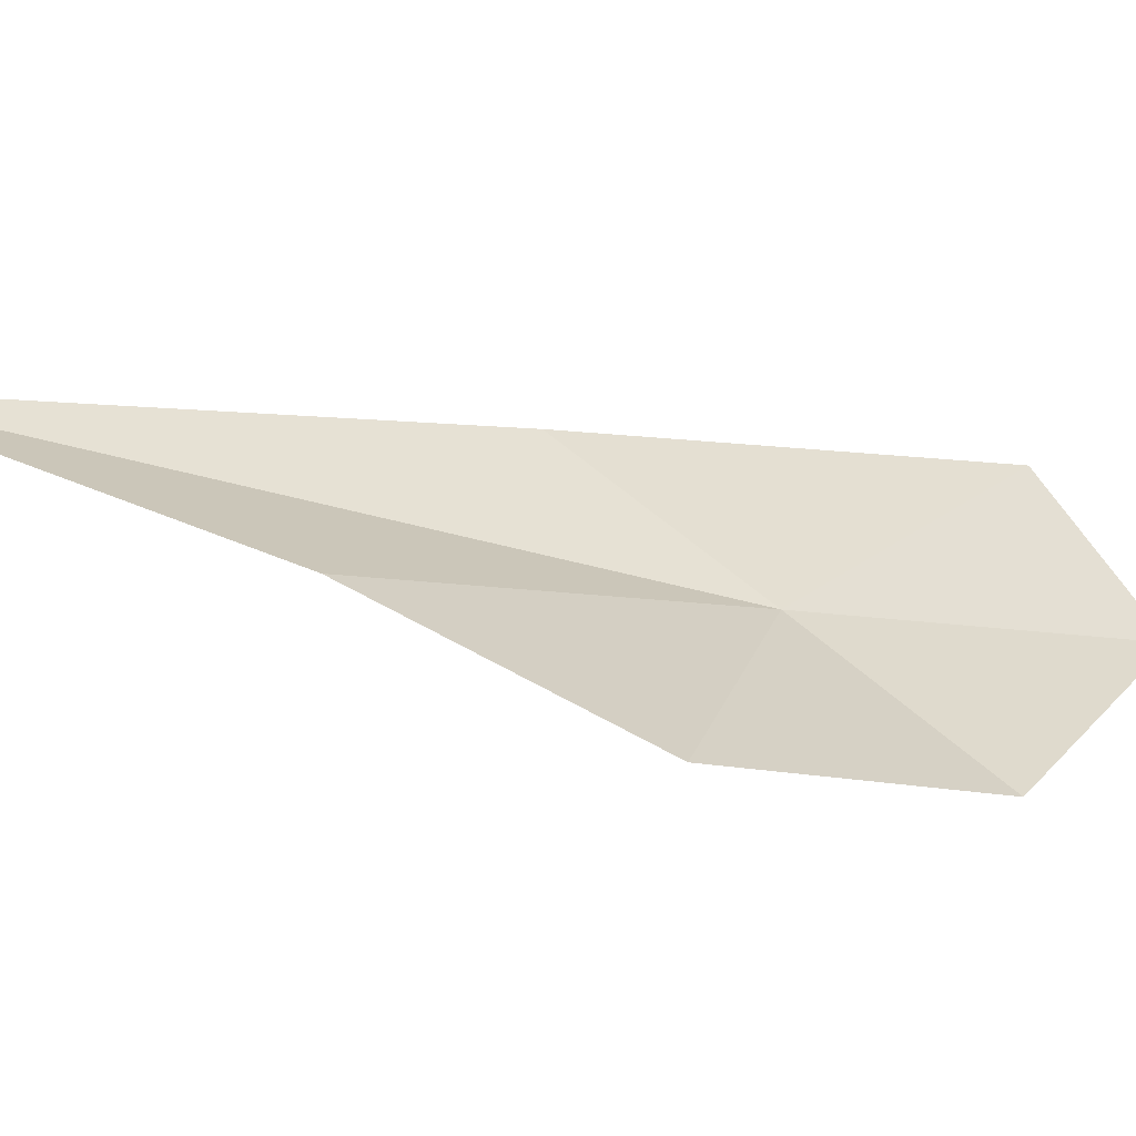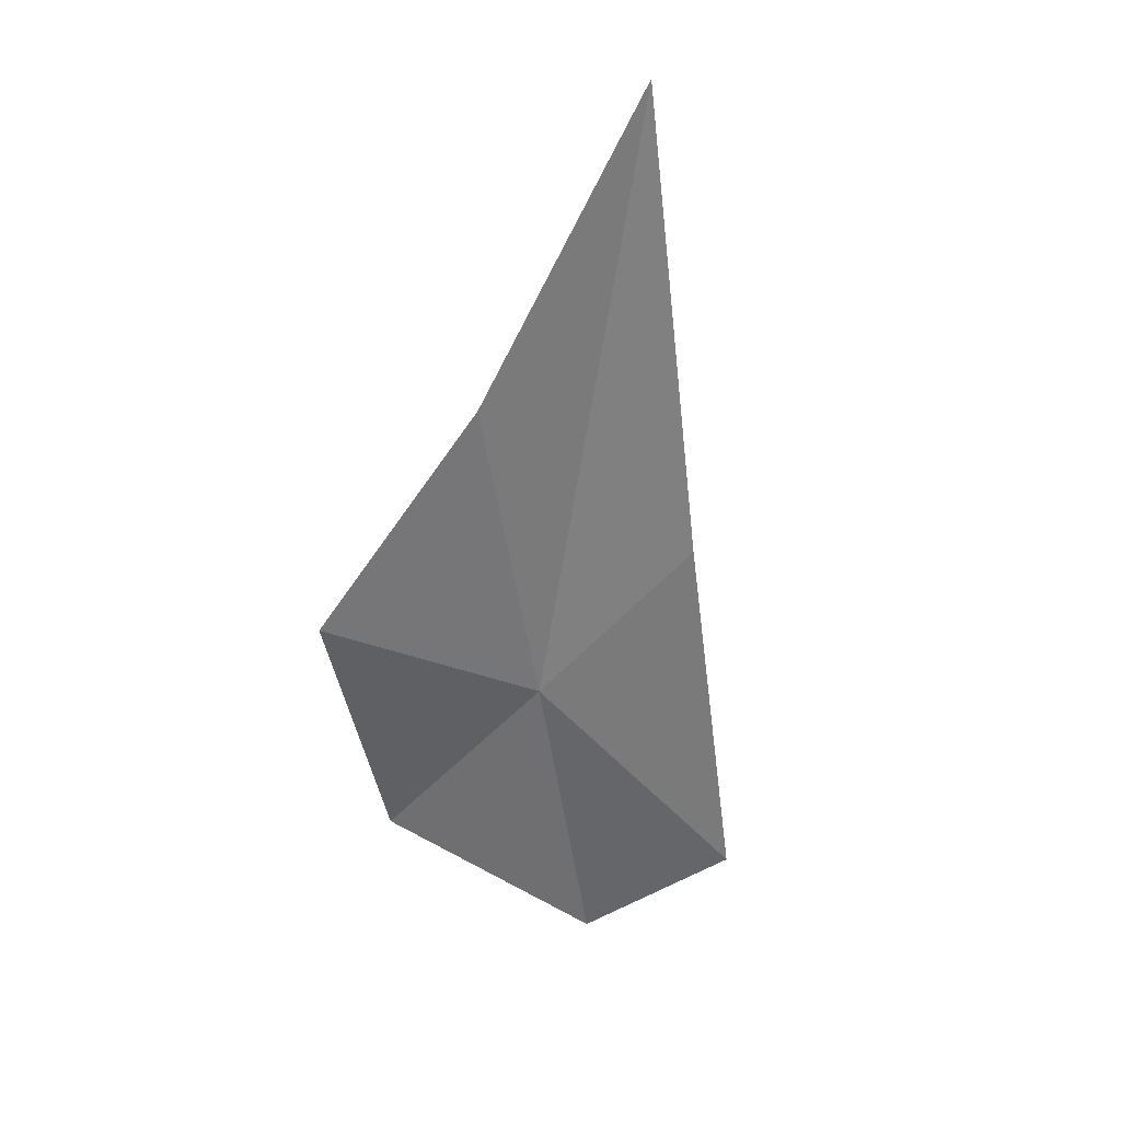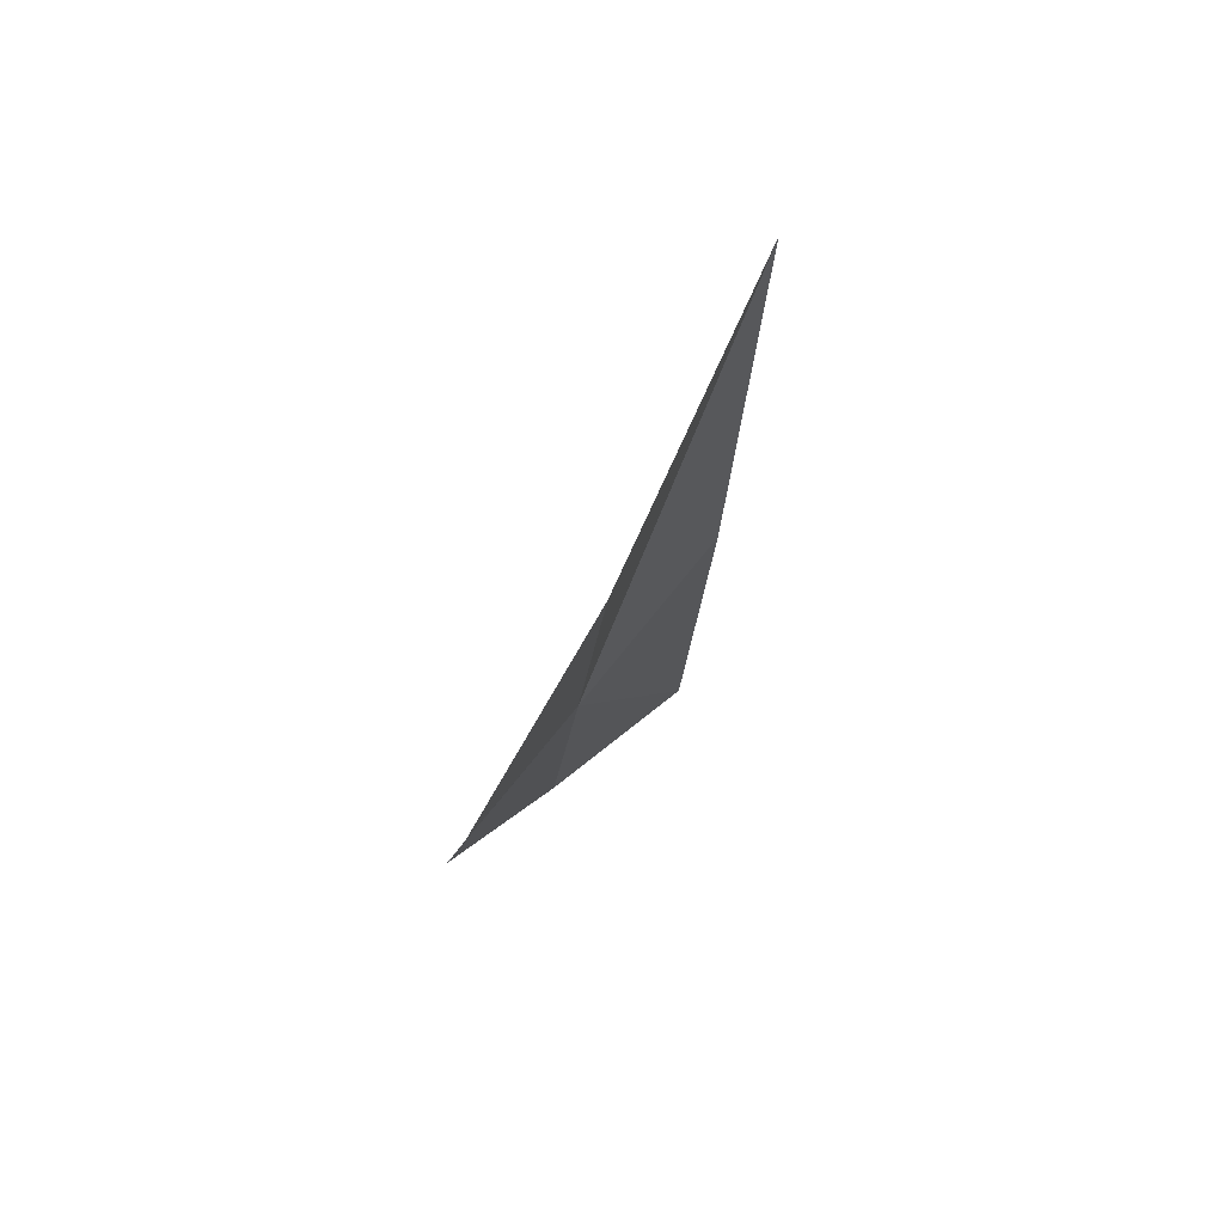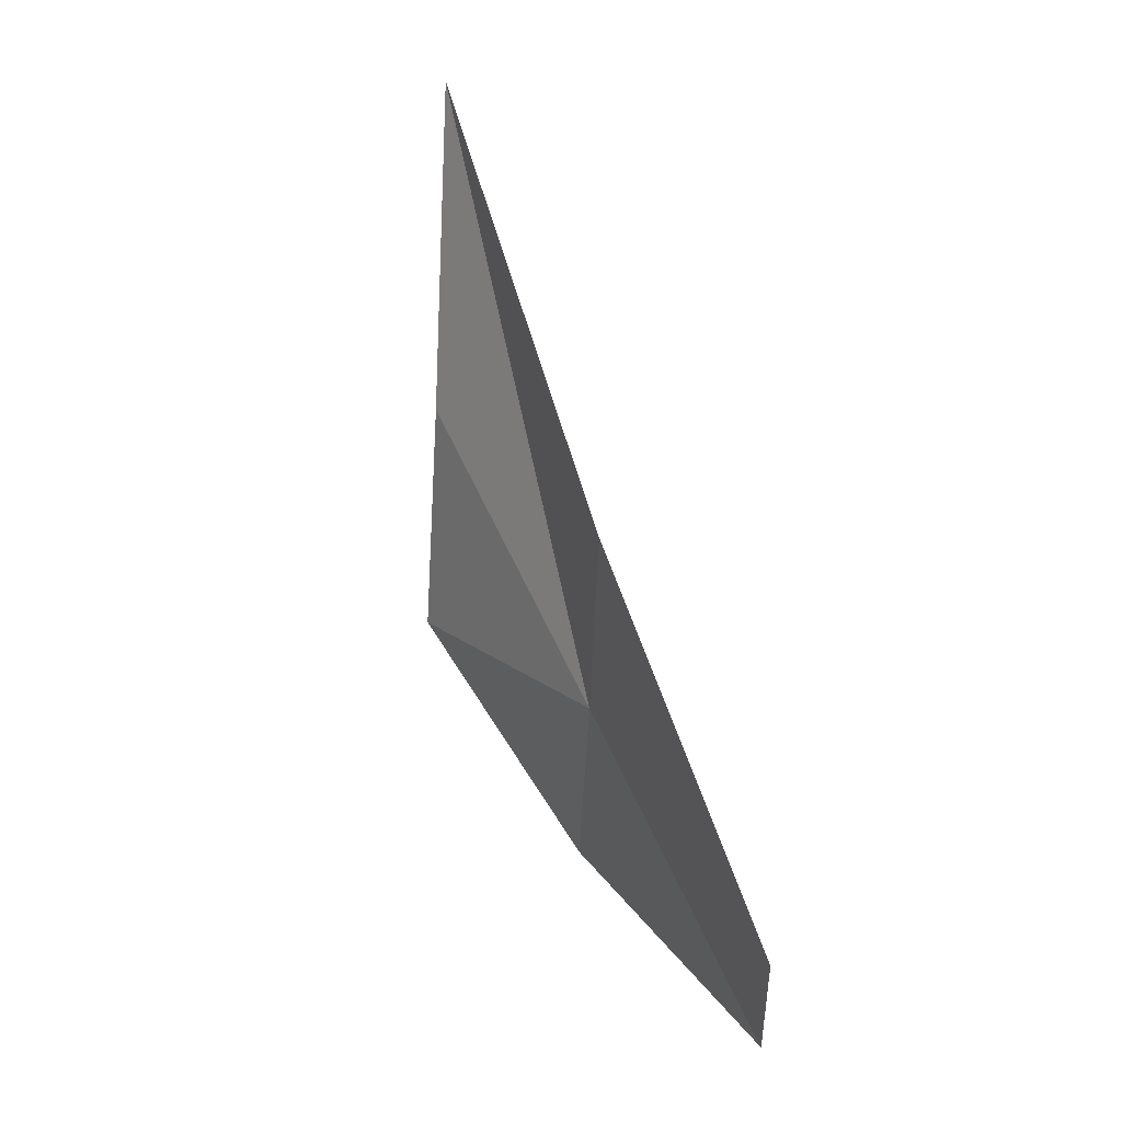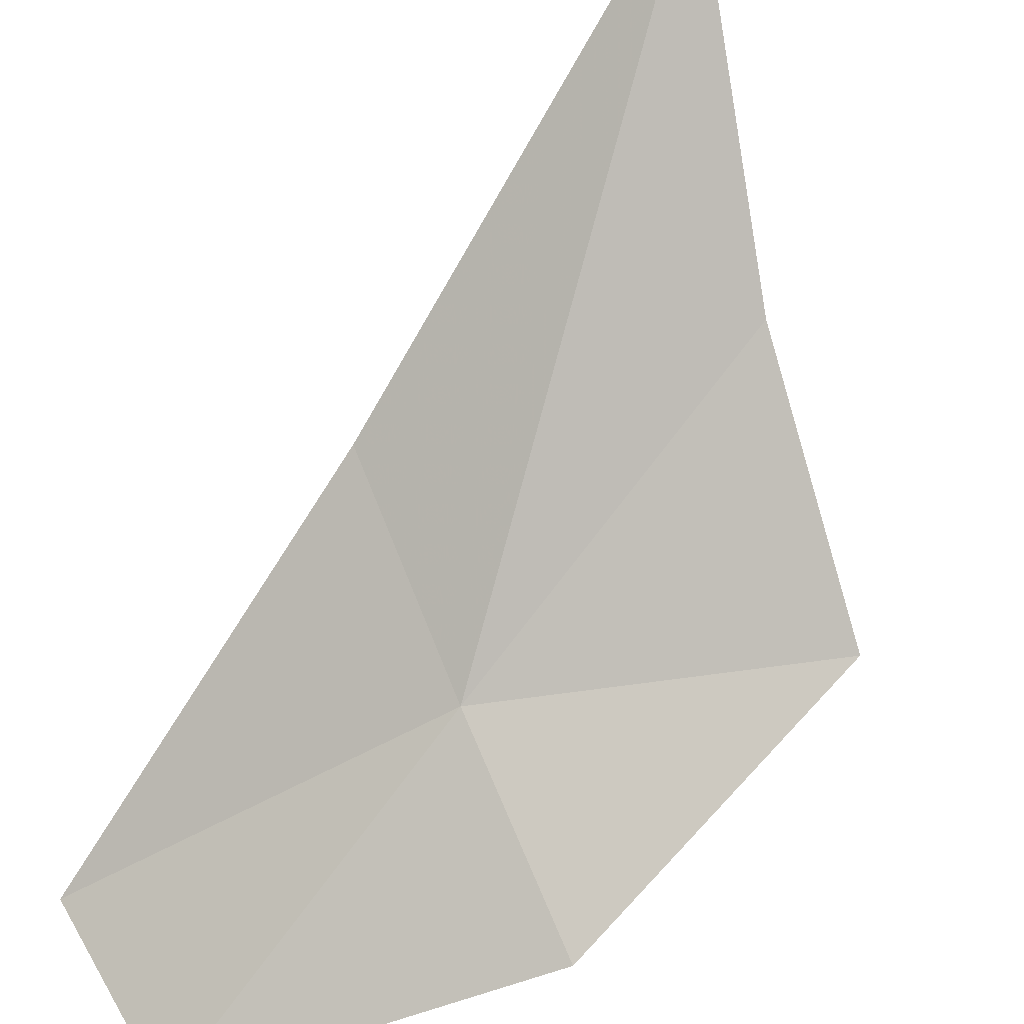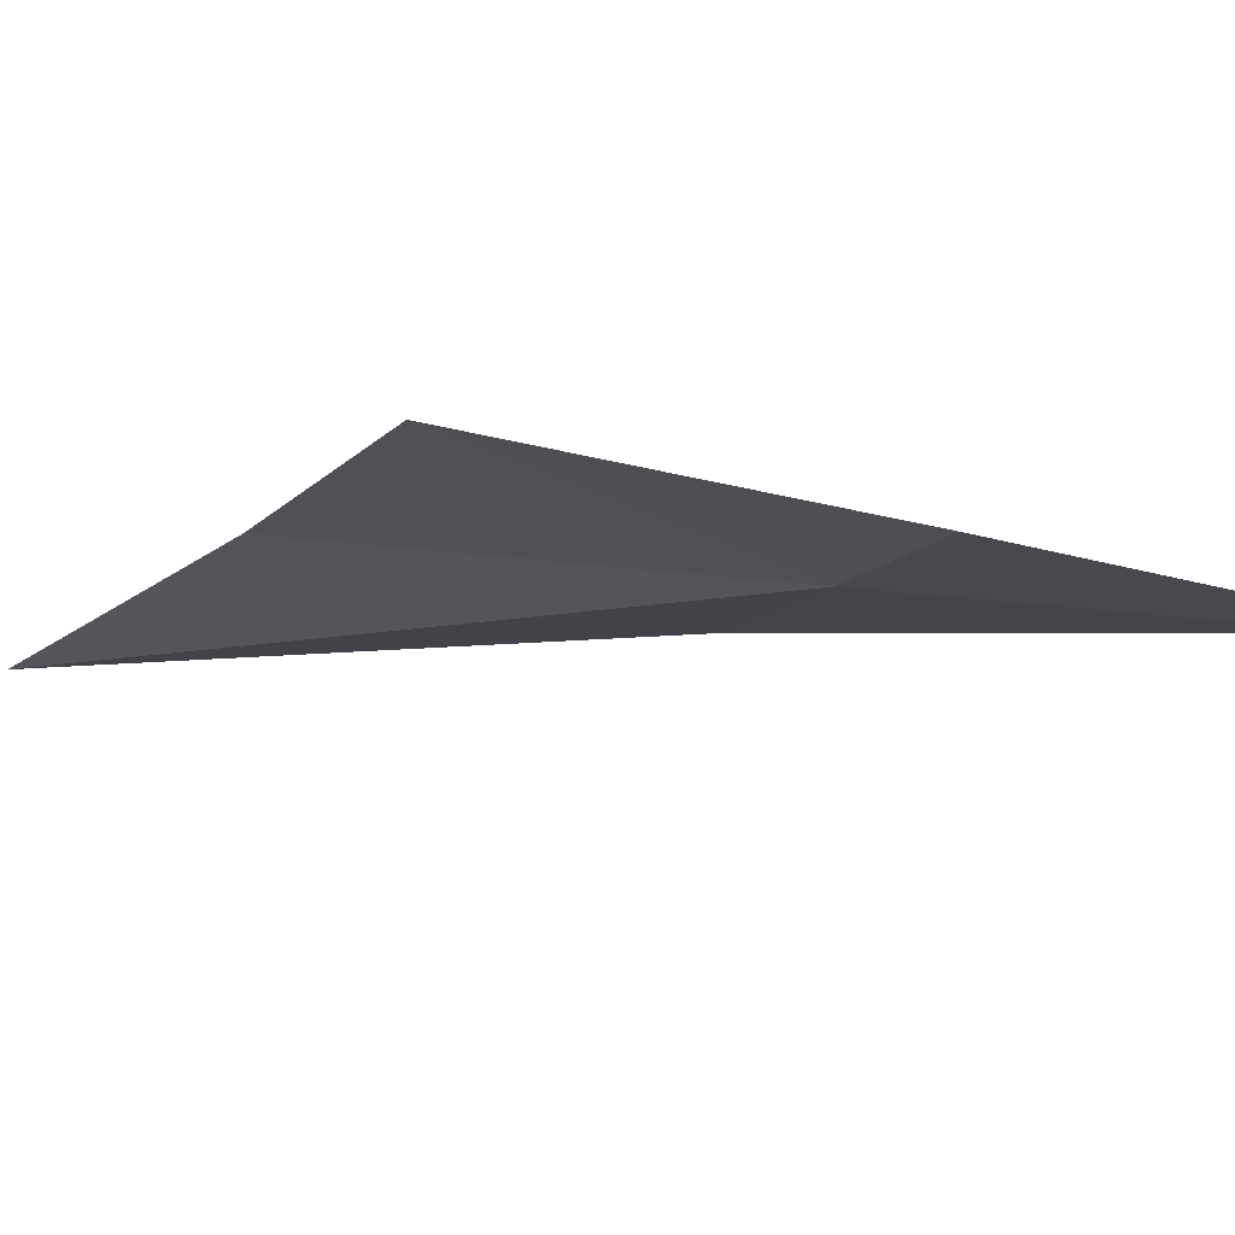
<metadata>
{"format":"obj","ext":"obj","renderer":"f3d","projection":"perspective","resolution":1024,"background":"white","views":[{"elev":13.2,"azim":81.1,"up":"+Y"},{"elev":13.9,"azim":133.9,"up":"+Z"},{"elev":46.3,"azim":105.4,"up":"+Z"},{"elev":-9.6,"azim":-134.6,"up":"+Z"},{"elev":-68.6,"azim":-13.2,"up":"+Y"},{"elev":-38.8,"azim":121.7,"up":"+Y"}]}
</metadata>
<code>
v -20 -40.43 5.063
v -22.26 -41.54 0.2216
v -23.87 -39.86 1.386
v -21.74 -38.87 7.196
v -19.56 -37.89 14.2
v -17.73 -39.36 9.791
v -18.28 -41.94 3.043
v -15.99 -40.75 6.774
f 1 3 2
f 1 4 3
f 1 5 4
f 1 6 5
f 1 7 8
f 1 8 6
f 1 2 7

</code>
